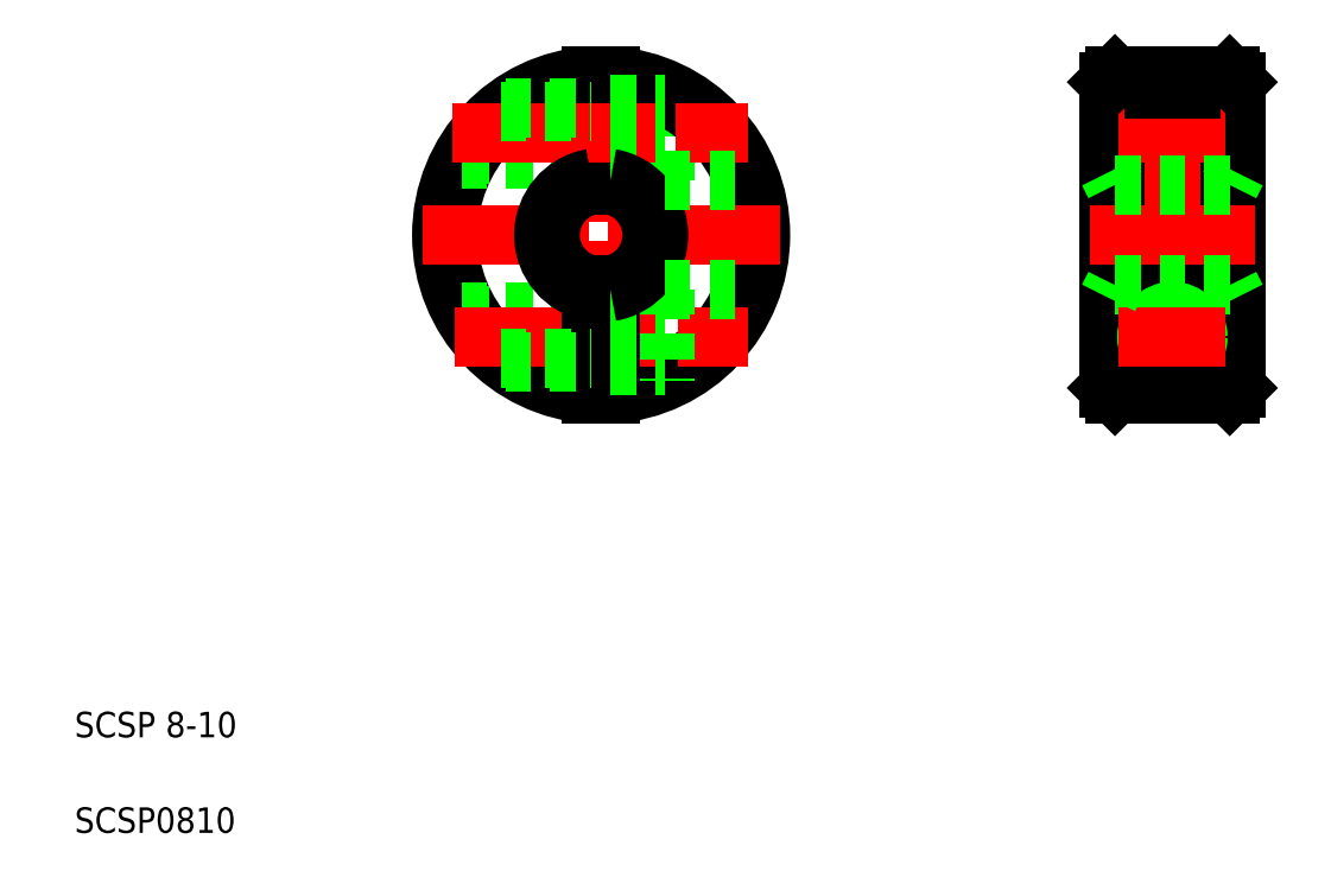
<metadata>
{"format":"dxf","ext":"dxf","renderer":"ezdxf+matplotlib","layout":"modelspace","background":"white","min_lineweight":24,"dpi":150}
</metadata>
<code>
0
SECTION
2
ENTITIES
0
LINE
8
CENTER
10
97.38
20
210.6
30
0
11
97.38
21
182.6
31
0
0
TEXT
8
0
10
56.09
20
149.7
30
0
40
2
1
SCSP0810
0
TEXT
8
0
10
56.09
20
157.2
30
0
40
2
1
SCSP 8-10
0
LINE
8
0
10
102.4
20
200.8
30
0
11
102.4
21
208
31
0
0
LINE
8
0
10
98.13
20
200.5
30
0
11
98.13
21
209.1
31
0
0
LINE
8
0
10
96.63
20
200.5
30
0
11
96.63
21
209.1
31
0
0
ARC
8
0
10
97.38
20
196.6
30
0
40
12
50
93.58
51
266.4
0
ARC
8
0
10
97.38
20
196.6
30
0
40
12.5
50
93.44
51
266.6
0
ARC
8
0
10
97.38
20
196.6
30
0
40
12
50
273.6
51
86.42
0
ARC
8
0
10
97.38
20
196.6
30
0
40
12.5
50
273.4
51
86.56
0
LINE
8
0
10
86.58
20
190.3
30
0
11
96.63
21
190.3
31
0
0
LINE
8
0
10
86.41
20
190.6
30
0
11
96.63
21
190.6
31
0
0
LINE
8
0
10
86.58
20
202.9
30
0
11
96.63
21
202.9
31
0
0
LINE
8
0
10
86.41
20
202.6
30
0
11
96.63
21
202.6
31
0
0
LINE
8
CENTER
10
85.69
20
204.6
30
0
11
108.9
21
204.6
31
0
0
LINE
8
CENTER
10
85.89
20
188.6
30
0
11
108.9
21
188.6
31
0
0
LINE
8
CENTER
10
83.38
20
196.6
30
0
11
111.4
21
196.6
31
0
0
LINE
8
0
10
102.4
20
192.3
30
0
11
102.4
21
185.1
31
0
0
LINE
8
0
10
96.63
20
192.6
30
0
11
96.63
21
184.1
31
0
0
LINE
8
0
10
98.13
20
192.6
30
0
11
98.13
21
184.1
31
0
0
LINE
8
0
10
98.13
20
186.3
30
0
11
102.4
21
186.3
31
0
0
LINE
8
0
10
89.88
20
186.6
30
0
11
96.63
21
186.6
31
0
0
LINE
8
0
10
89.5
20
186.9
30
0
11
96.63
21
186.9
31
0
0
LINE
8
0
10
98.13
20
202.3
30
0
11
102.4
21
202.3
31
0
0
LINE
8
0
10
98.13
20
190.8
30
0
11
102.4
21
190.8
31
0
0
ARC
8
0
10
97.38
20
196.6
30
0
40
4.5
50
279.6
51
80.41
0
ARC
8
0
10
97.38
20
196.6
30
0
40
4
50
280.8
51
79.19
0
ARC
8
0
10
97.38
20
196.6
30
0
40
4.5
50
99.59
51
260.4
0
ARC
8
0
10
97.38
20
196.6
30
0
40
4
50
100.8
51
259.2
0
LINE
8
0
10
102.4
20
192.3
30
0
11
109.1
21
192.3
31
0
0
LINE
8
0
10
102.4
20
200.8
30
0
11
109.1
21
200.8
31
0
0
LINE
8
0
10
98.13
20
206.8
30
0
11
102.4
21
206.8
31
0
0
LINE
8
0
10
89.5
20
206.3
30
0
11
96.63
21
206.3
31
0
0
LINE
8
0
10
89.88
20
206.6
30
0
11
96.63
21
206.6
31
0
0
CIRCLE
8
0
10
142.2
20
204.6
30
0
40
1.7
0
ARC
8
0
10
142.2
20
204.6
30
0
40
3.75
50
112.8
51
67.18
0
CIRCLE
8
0
10
142.2
20
204.6
30
0
40
2
0
CIRCLE
8
0
10
142.2
20
204.6
30
0
40
2.25
0
LINE
8
CENTER
10
142.2
20
210.6
30
0
11
142.2
21
182.6
31
0
0
LINE
8
0
10
146.7
20
184.1
30
0
11
146.7
21
209.1
31
0
0
LINE
8
0
10
147.2
20
208.6
30
0
11
147.2
21
184.6
31
0
0
LINE
8
0
10
137.7
20
209.1
30
0
11
137.7
21
184.1
31
0
0
LINE
8
0
10
137.2
20
208.6
30
0
11
137.2
21
184.6
31
0
0
CIRCLE
8
0
10
142.2
20
188.6
30
0
40
1.7
0
ARC
8
0
10
142.2
20
188.6
30
0
40
3.75
50
292.8
51
247.2
0
CIRCLE
8
0
10
142.2
20
188.6
30
0
40
2.25
0
CIRCLE
8
0
10
142.2
20
188.6
30
0
40
2
0
LINE
8
0
10
147.2
20
184.6
30
0
11
146.7
21
184.1
31
0
0
LINE
8
0
10
140.7
20
185.1
30
0
11
143.6
21
185.1
31
0
0
LINE
8
0
10
137.7
20
184.1
30
0
11
146.7
21
184.1
31
0
0
LINE
8
0
10
137.7
20
184.1
30
0
11
137.2
21
184.6
31
0
0
LINE
8
0
10
146.7
20
192.6
30
0
11
147.2
21
191.6
31
0
0
LINE
8
0
10
146.7
20
200.5
30
0
11
147.2
21
201.5
31
0
0
LINE
8
CENTER
10
135.7
20
196.6
30
0
11
148.7
21
196.6
31
0
0
LINE
8
0
10
137.7
20
192.6
30
0
11
146.7
21
192.6
31
0
0
LINE
8
CENTER
10
138
20
188.6
30
0
11
146.3
21
188.6
31
0
0
LINE
8
0
10
137.7
20
192.6
30
0
11
137.2
21
191.6
31
0
0
LINE
8
CENTER
10
138
20
204.6
30
0
11
146.3
21
204.6
31
0
0
LINE
8
0
10
137.7
20
200.5
30
0
11
146.7
21
200.5
31
0
0
LINE
8
0
10
137.7
20
200.5
30
0
11
137.2
21
201.5
31
0
0
LINE
8
0
10
147.2
20
208.6
30
0
11
146.7
21
209.1
31
0
0
LINE
8
0
10
140.7
20
208
30
0
11
143.6
21
208
31
0
0
LINE
8
0
10
137.7
20
209.1
30
0
11
146.7
21
209.1
31
0
0
LINE
8
0
10
137.7
20
209.1
30
0
11
137.2
21
208.6
31
0
0
LINE
8
0
10
139.9
20
209.1
30
0
11
139.9
21
209.1
31
0
0
LINE
8
0
10
142.2
20
209.1
30
0
11
142.2
21
209.1
31
0
0
ENDSEC
0
EOF

</code>
